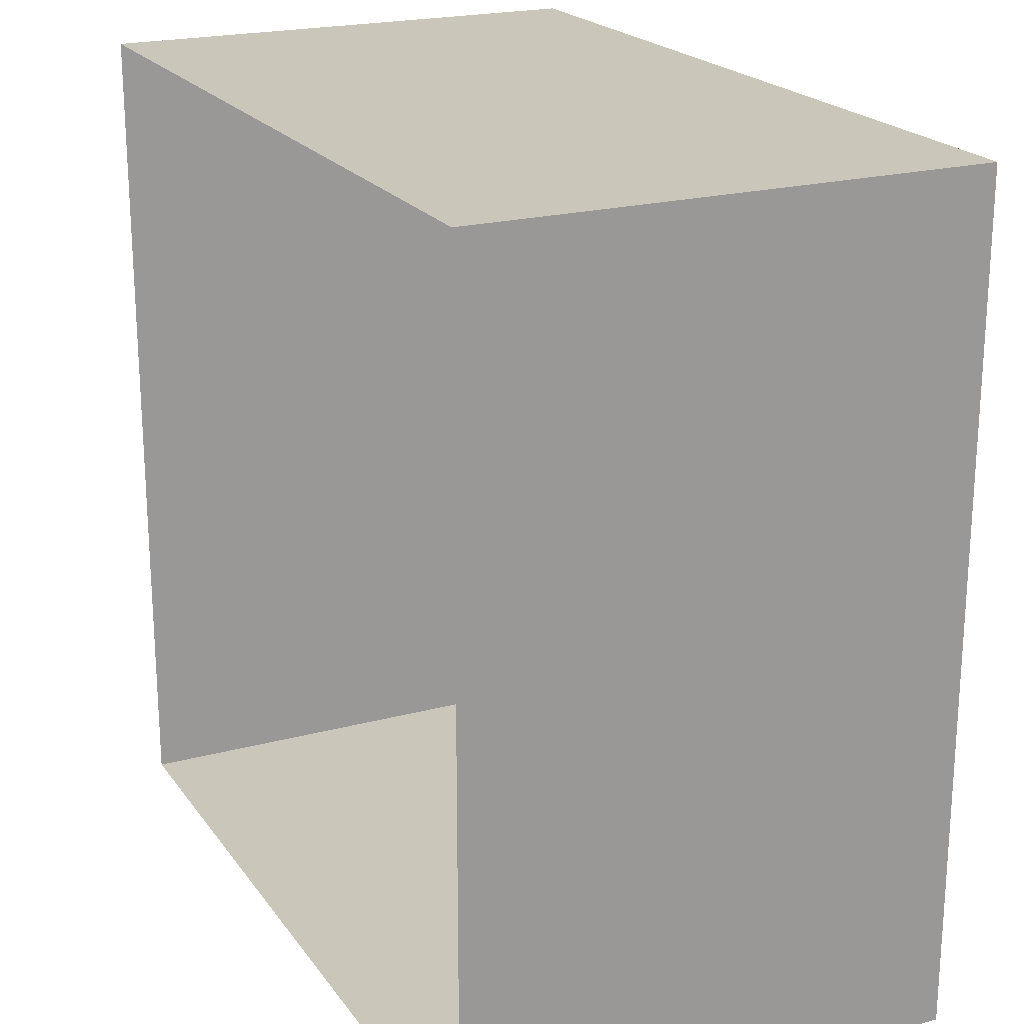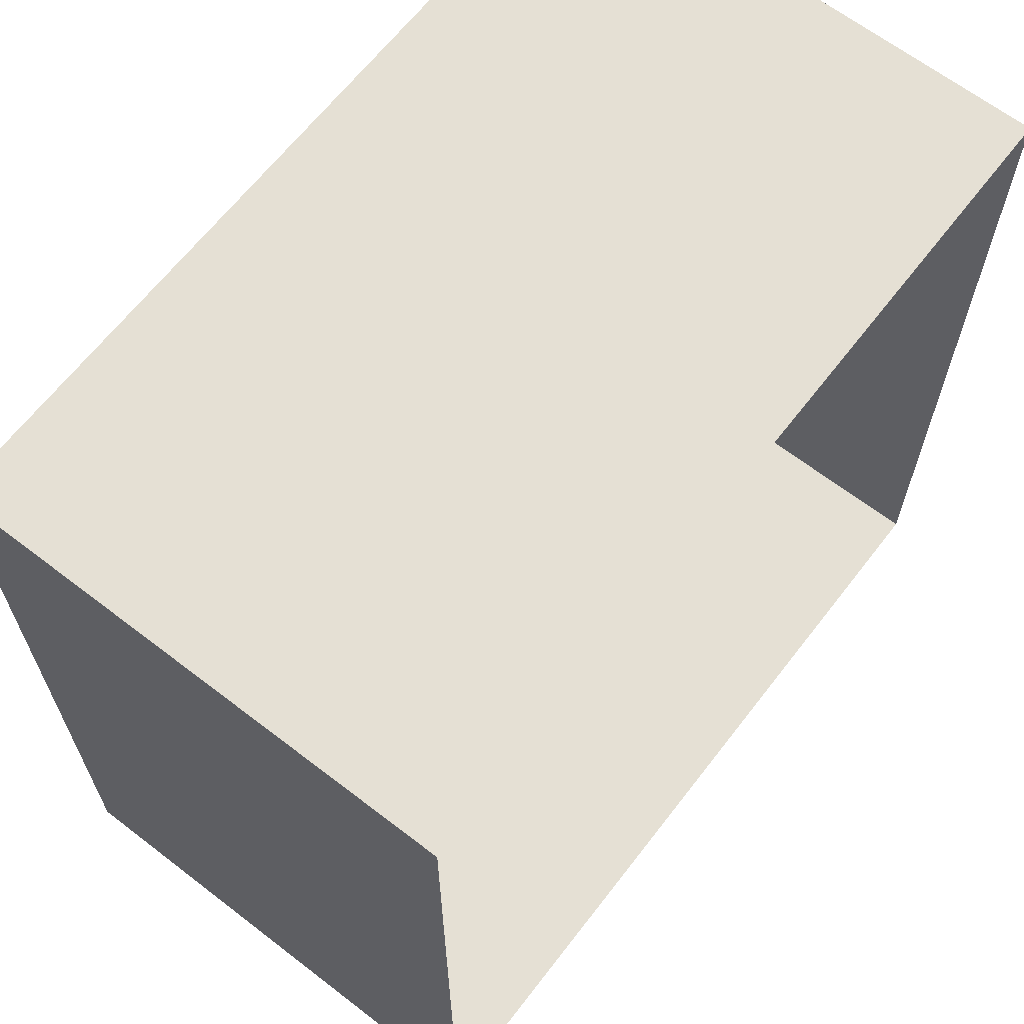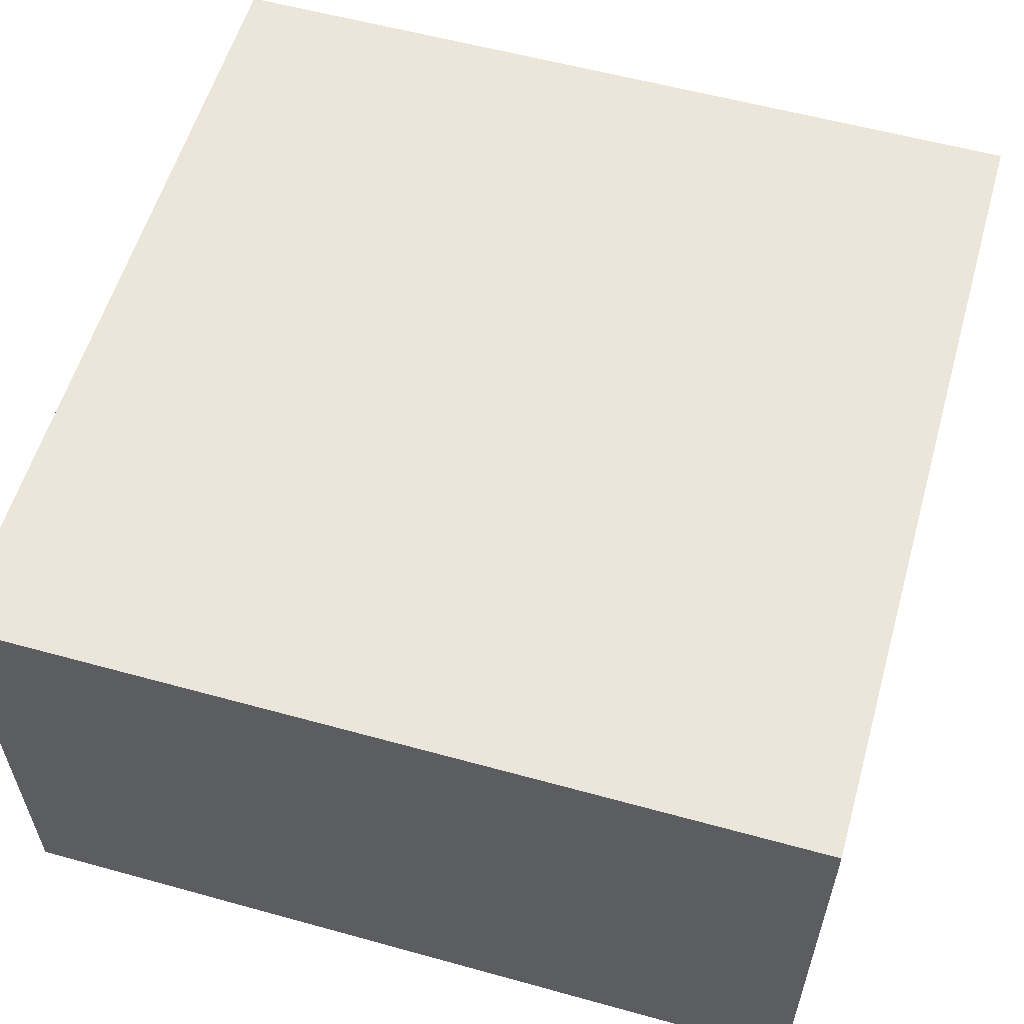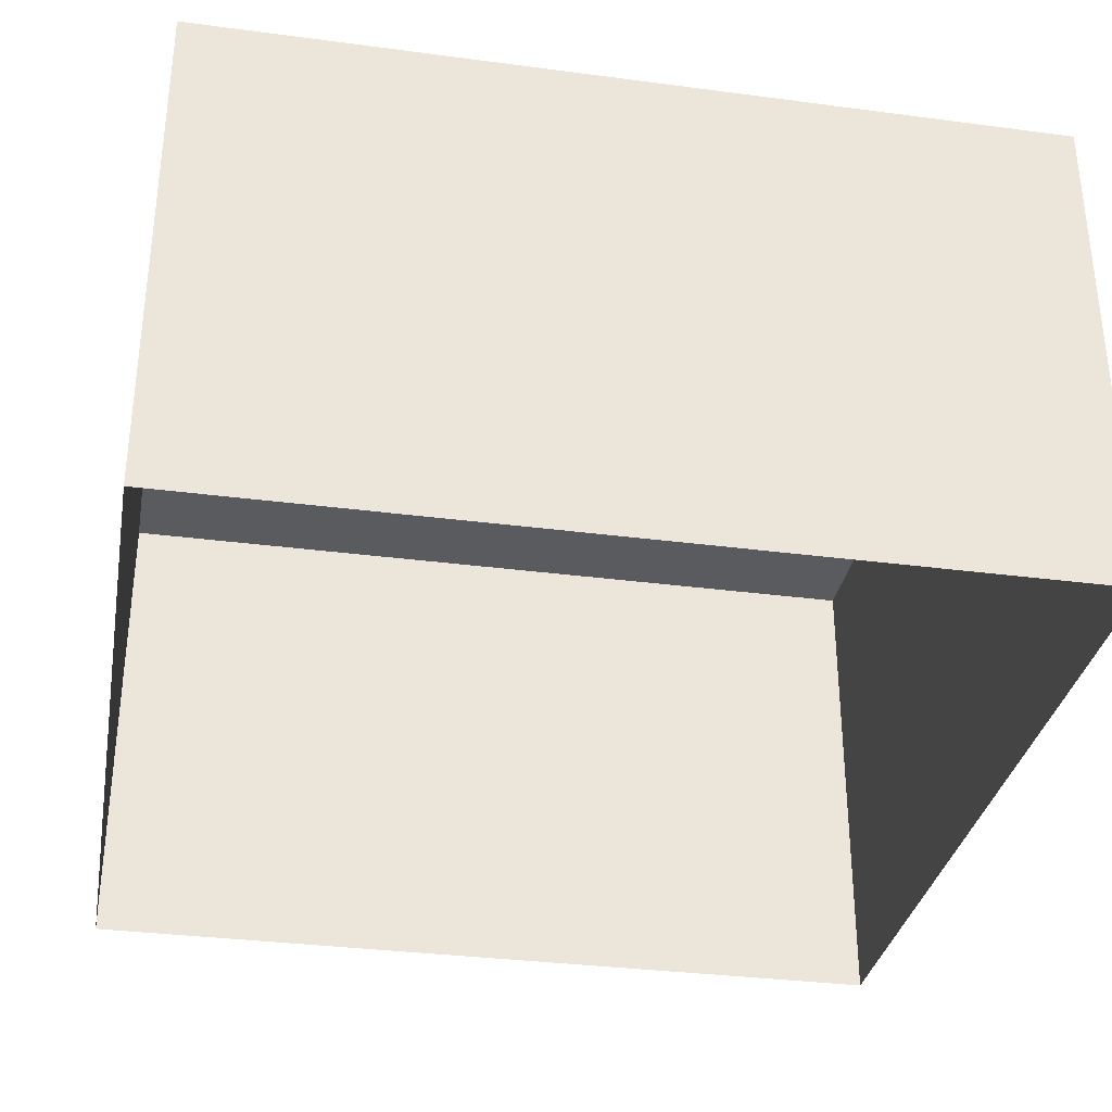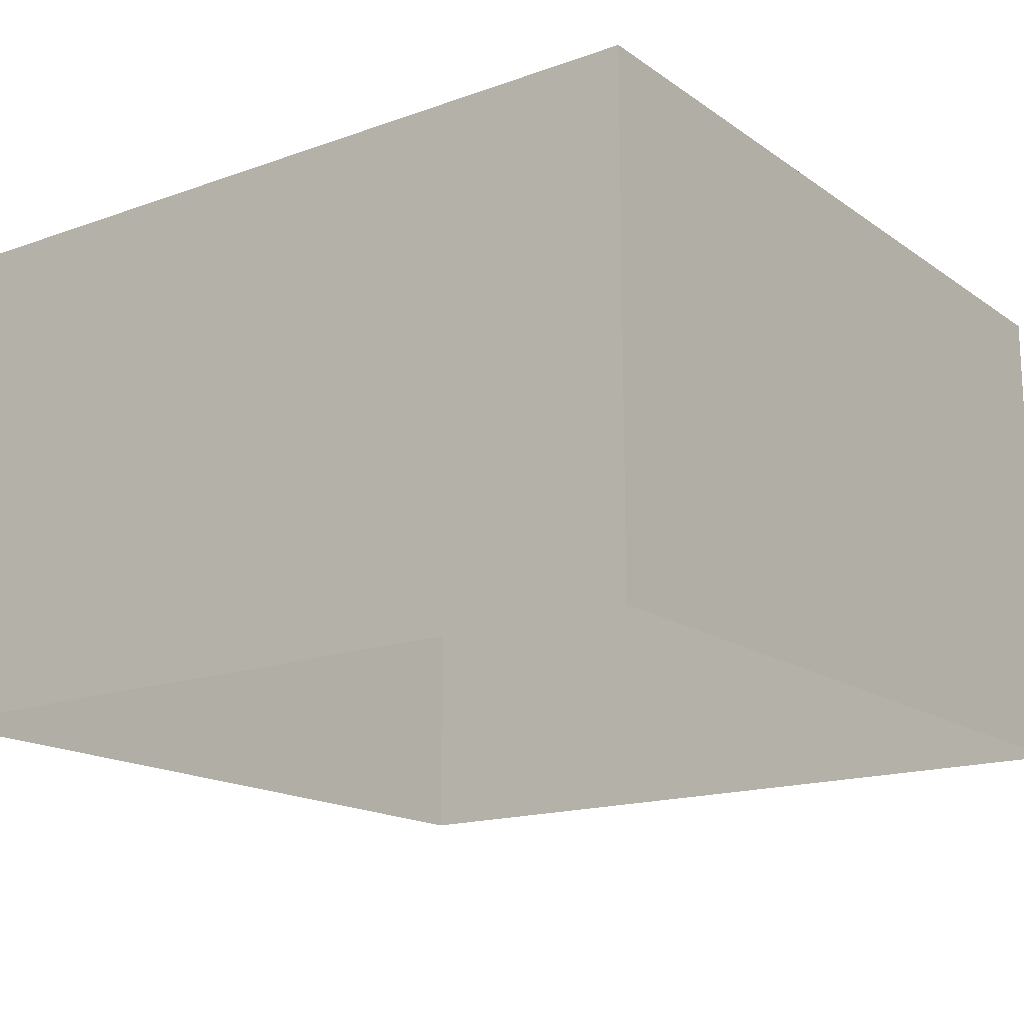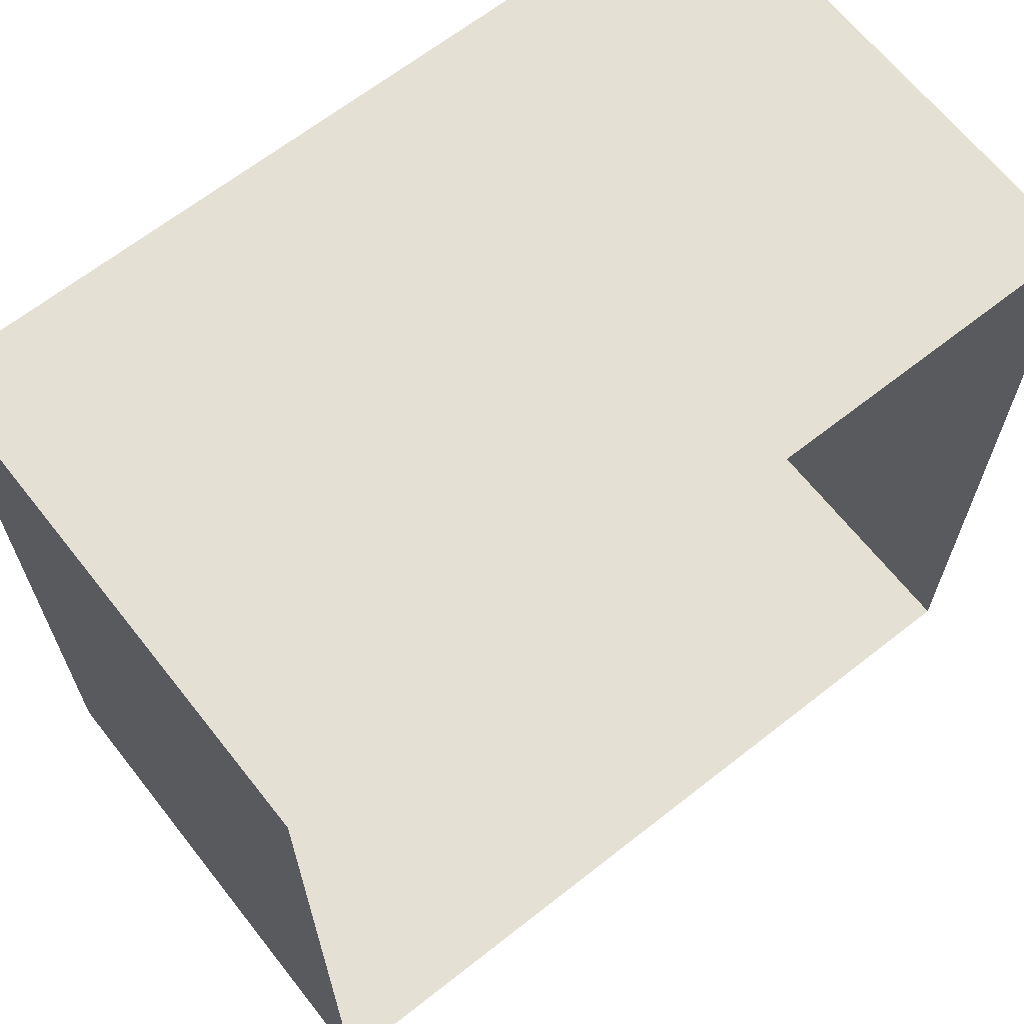
<metadata>
{"format":"obj","ext":"obj","renderer":"f3d","projection":"perspective","resolution":1024,"background":"white","views":[{"elev":21.1,"azim":64.4,"up":"+Z"},{"elev":65.2,"azim":-52.3,"up":"+Z"},{"elev":57.5,"azim":16.0,"up":"+Y"},{"elev":-33.0,"azim":169.7,"up":"+Y"},{"elev":-16.5,"azim":-144.0,"up":"+Y"},{"elev":65.7,"azim":-38.3,"up":"+Z"}]}
</metadata>
<code>
g default
v 33 -0 80
v 43 -0 80
v 33 0 70
v 43 0 70
v 33 6 80
v 43 6 80
v 43 6 70
v 33 6 70
g FlatBlock_6
f 5 6 7 8
f 1 2 6 5
f 2 4 7 6
f 4 3 8 7
f 3 1 5 8

</code>
